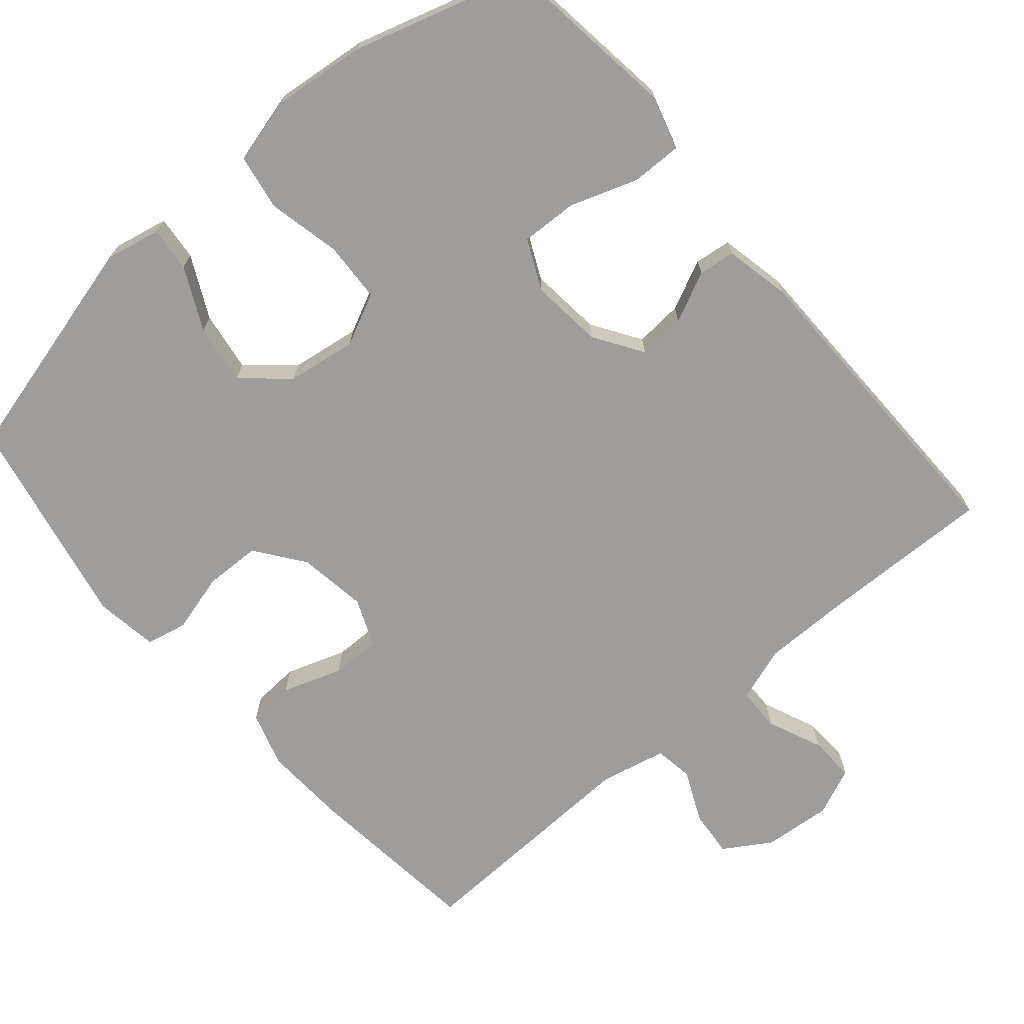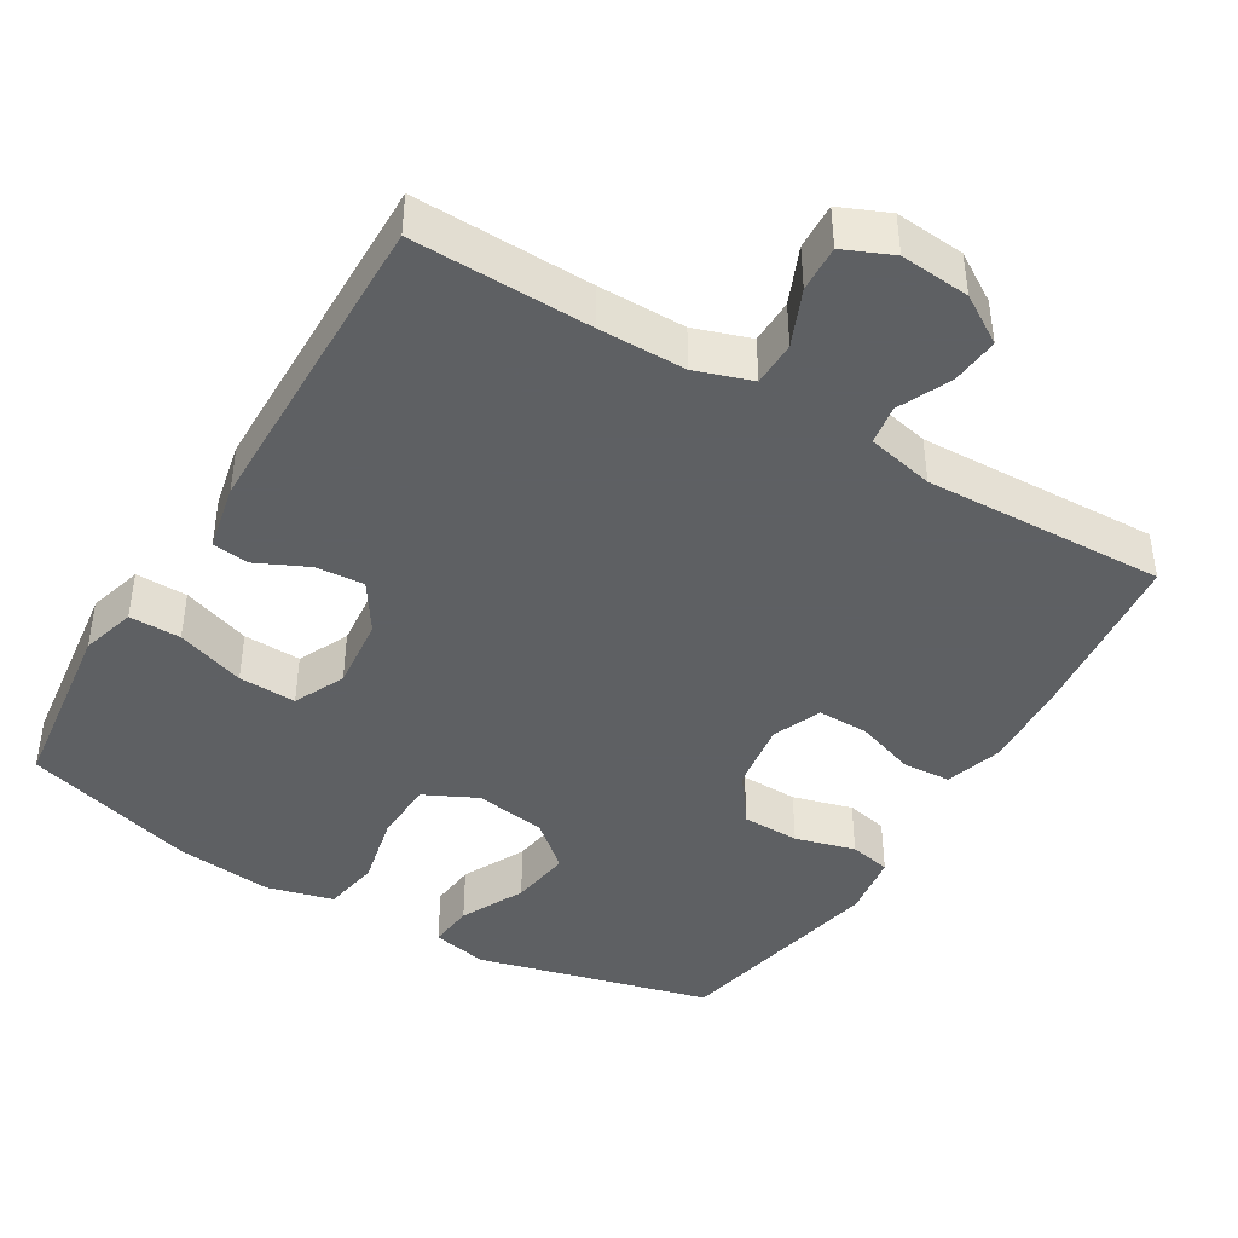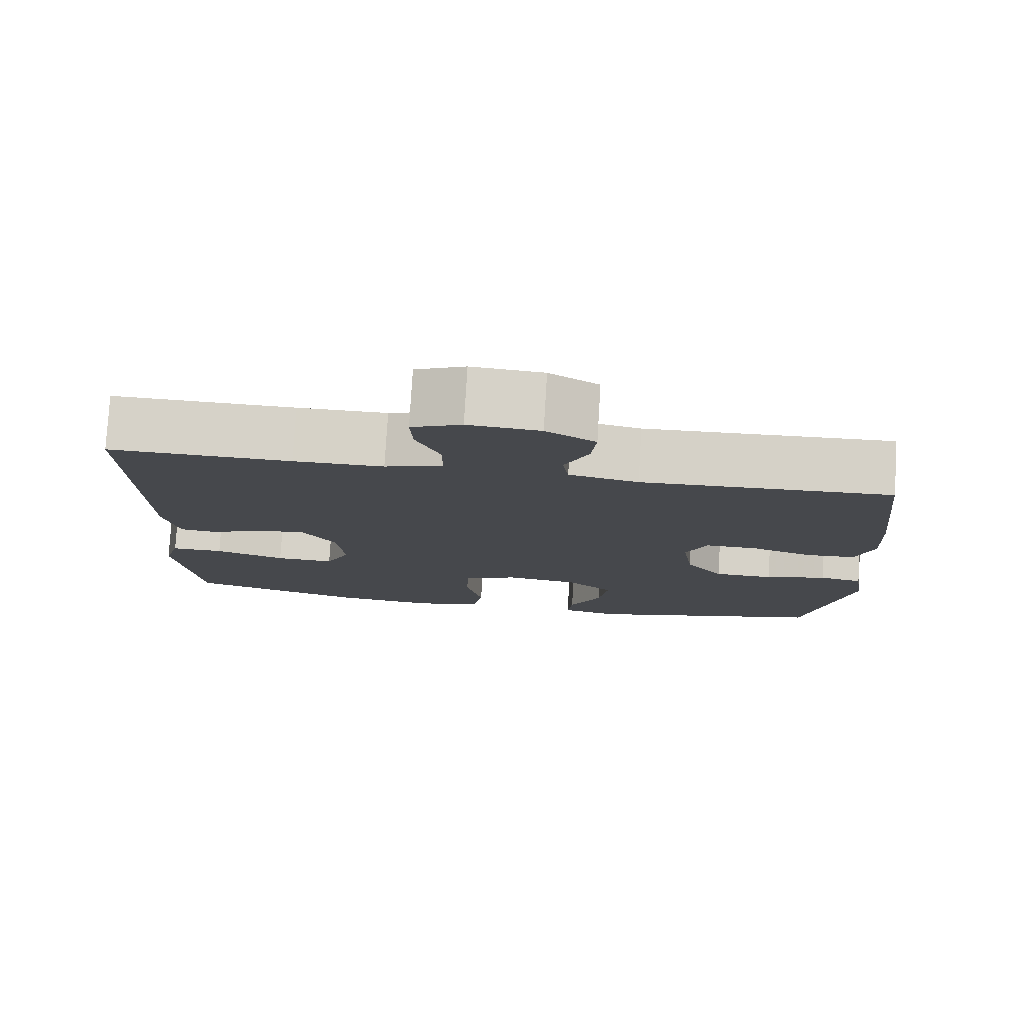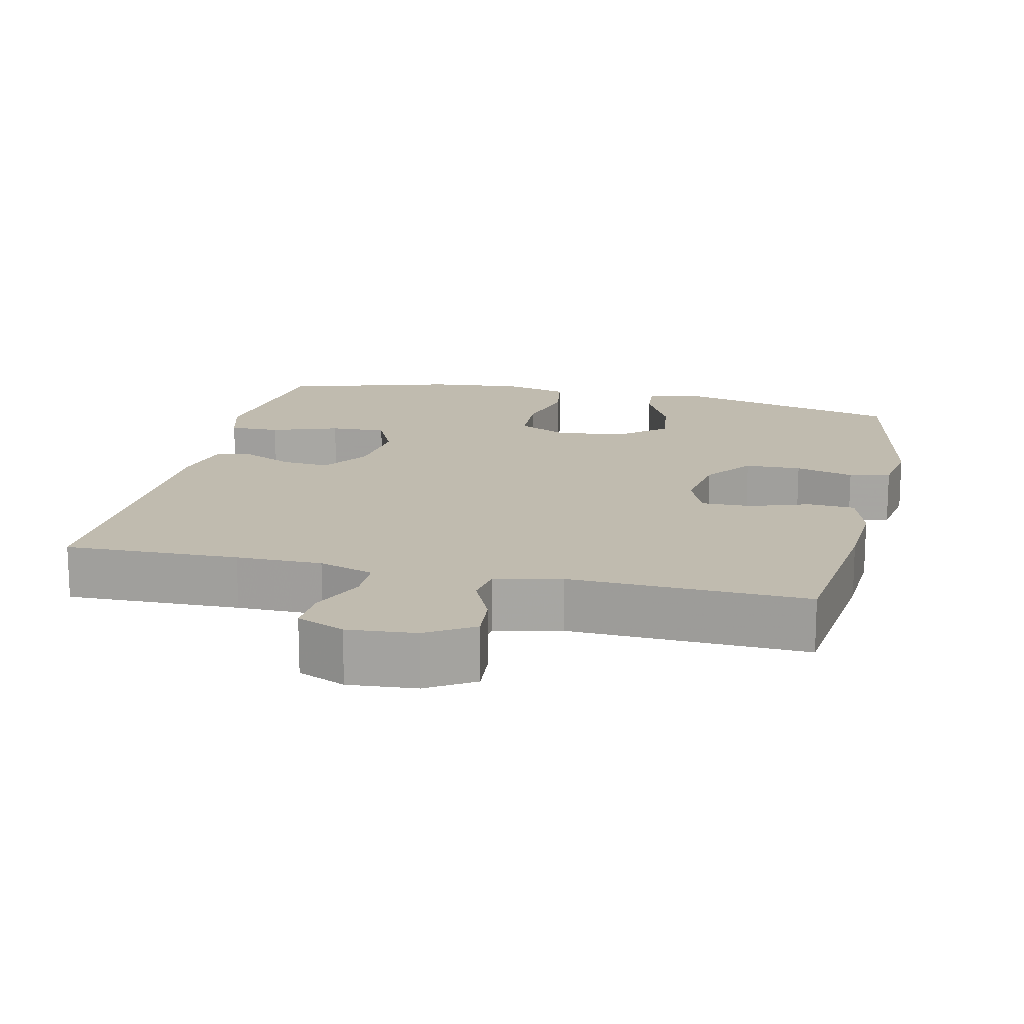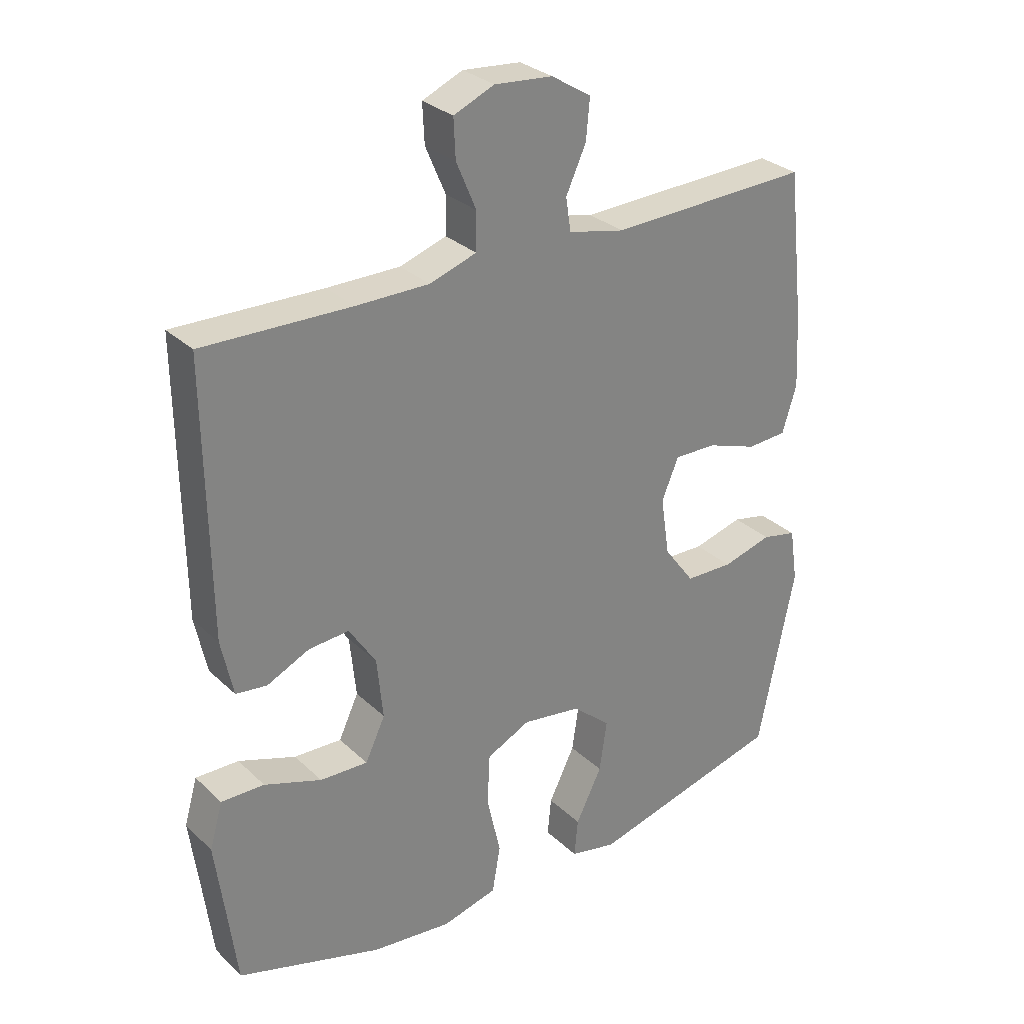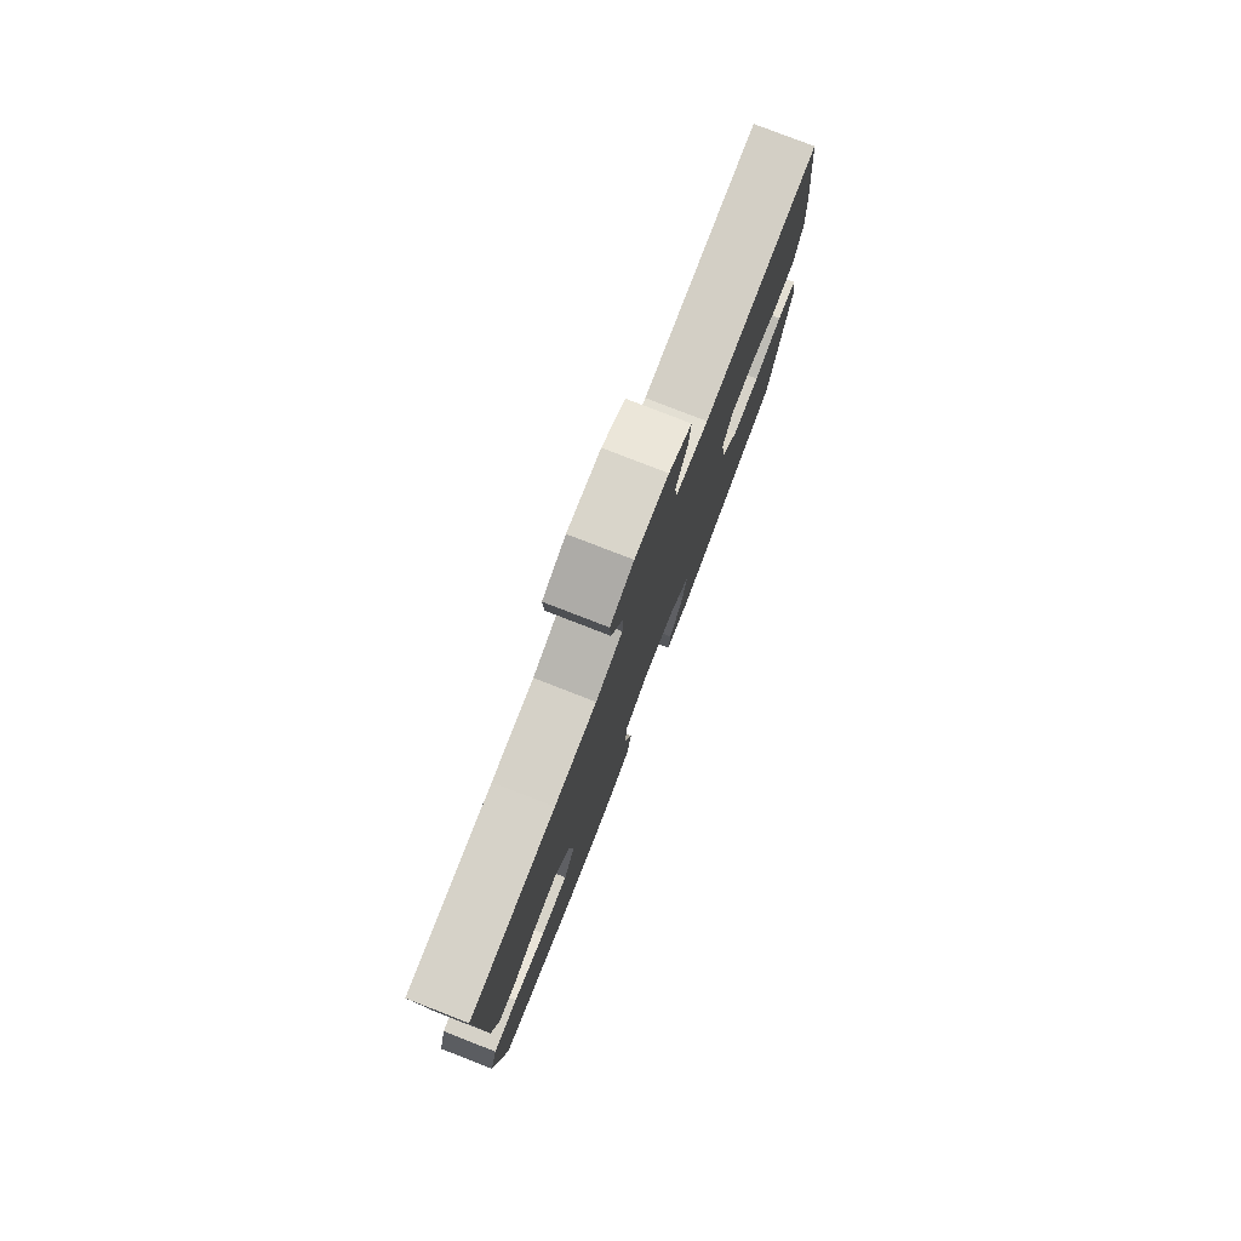
<metadata>
{"format":"obj","ext":"obj","renderer":"f3d","projection":"perspective","resolution":1024,"background":"white","views":[{"elev":-70.6,"azim":-139.4,"up":"+Y"},{"elev":-42.7,"azim":-30.9,"up":"+Y"},{"elev":78.5,"azim":3.4,"up":"+Z"},{"elev":15.9,"azim":13.0,"up":"+Y"},{"elev":29.6,"azim":-36.6,"up":"+Z"},{"elev":79.6,"azim":-68.8,"up":"+Z"}]}
</metadata>
<code>
v 0.5 0.07 0.5
v 0.527 0.07 0.259
v 0.533 0.07 0.144
v 0.51 0.07 0.069
v 0.446 0.07 0.065
v 0.365 0.07 0.093
v 0.297 0.07 0.094
v 0.27 0.07 0.029
v 0.284 0.07 -0.065
v 0.333 0.07 -0.131
v 0.41 0.07 -0.133
v 0.49 0.07 -0.111
v 0.546 0.07 -0.123
v 0.559 0.07 -0.209
v 0.5 0.07 -0.5
v 0.187 0.07 -0.581
v 0.112 0.07 -0.565
v 0.118 0.07 -0.504
v 0.16 0.07 -0.419
v 0.172 0.07 -0.337
v 0.111 0.07 -0.284
v 0.016 0.07 -0.27
v -0.054 0.07 -0.304
v -0.058 0.07 -0.386
v -0.036 0.07 -0.485
v -0.049 0.07 -0.561
v -0.138 0.07 -0.584
v -0.267 0.07 -0.57
v -0.5 0.07 -0.5
v -0.516 0.07 -0.373
v -0.531 0.07 -0.258
v -0.51 0.07 -0.185
v -0.441 0.07 -0.186
v -0.349 0.07 -0.218
v -0.272 0.07 -0.221
v -0.24 0.07 -0.153
v -0.25 0.07 -0.055
v -0.293 0.07 0.011
v -0.358 0.07 0.006
v -0.426 0.07 -0.026
v -0.476 0.07 -0.02
v -0.495 0.07 0.07
v -0.5 0.07 0.5
v -0.263 0.07 0.494
v -0.146 0.07 0.494
v -0.071 0.07 0.519
v -0.07 0.07 0.579
v -0.102 0.07 0.654
v -0.105 0.07 0.716
v -0.04 0.07 0.744
v 0.053 0.07 0.736
v 0.117 0.07 0.696
v 0.111 0.07 0.632
v 0.079 0.07 0.562
v 0.087 0.07 0.509
v 0.177 0.07 0.489
v 0.5 0 0.5
v 0.527 0 0.259
v 0.533 0 0.144
v 0.51 0 0.069
v 0.446 0 0.065
v 0.365 0 0.093
v 0.297 0 0.094
v 0.27 0 0.029
v 0.284 0 -0.065
v 0.333 0 -0.131
v 0.41 0 -0.133
v 0.49 0 -0.111
v 0.546 0 -0.123
v 0.559 0 -0.209
v 0.5 0 -0.5
v 0.187 0 -0.581
v 0.112 0 -0.565
v 0.118 0 -0.504
v 0.16 0 -0.419
v 0.172 0 -0.337
v 0.111 0 -0.284
v 0.016 0 -0.27
v -0.054 0 -0.304
v -0.058 0 -0.386
v -0.036 0 -0.485
v -0.049 0 -0.561
v -0.138 0 -0.584
v -0.267 0 -0.57
v -0.5 0 -0.5
v -0.516 0 -0.373
v -0.531 0 -0.258
v -0.51 0 -0.185
v -0.441 0 -0.186
v -0.349 0 -0.218
v -0.272 0 -0.221
v -0.24 0 -0.153
v -0.25 0 -0.055
v -0.293 0 0.011
v -0.358 0 0.006
v -0.426 0 -0.026
v -0.476 0 -0.02
v -0.495 0 0.07
v -0.5 0 0.5
v -0.263 0 0.494
v -0.146 0 0.494
v -0.071 0 0.519
v -0.07 0 0.579
v -0.102 0 0.654
v -0.105 0 0.716
v -0.04 0 0.744
v 0.053 0 0.736
v 0.117 0 0.696
v 0.111 0 0.632
v 0.079 0 0.562
v 0.087 0 0.509
v 0.177 0 0.489
f 51 52 53 54
f 49 50 51 54
f 47 48 49 54
f 46 47 54 55
f 45 46 55 56
f 41 42 43 44
f 39 40 41 44
f 38 39 44 45
f 37 38 45 56
f 31 32 33 34
f 30 31 34 35
f 29 30 35
f 28 29 35
f 27 28 35 36
f 24 25 26 27
f 23 24 27 36
f 16 17 18 19
f 16 19 20
f 15 16 20
f 14 15 20 21
f 11 12 13 14
f 10 11 14 21
f 3 4 5 6
f 3 6 7
f 2 3 7
f 1 2 7
f 56 1 7
f 37 56 7 8
f 22 23 36 37
f 22 37 8 9
f 9 10 21 22
f 110 109 108 107
f 110 107 106 105
f 110 105 104 103
f 111 110 103 102
f 112 111 102 101
f 100 99 98 97
f 100 97 96 95
f 101 100 95 94
f 112 101 94 93
f 90 89 88 87
f 91 90 87 86
f 91 86 85
f 91 85 84
f 92 91 84 83
f 83 82 81 80
f 92 83 80 79
f 75 74 73 72
f 76 75 72
f 76 72 71
f 77 76 71 70
f 70 69 68 67
f 77 70 67 66
f 62 61 60 59
f 63 62 59
f 63 59 58
f 63 58 57
f 63 57 112
f 64 63 112 93
f 93 92 79 78
f 65 64 93 78
f 78 77 66 65
f 1 57 58 2
f 2 58 59 3
f 3 59 60 4
f 4 60 61 5
f 5 61 62 6
f 6 62 63 7
f 7 63 64 8
f 8 64 65 9
f 9 65 66 10
f 10 66 67 11
f 11 67 68 12
f 12 68 69 13
f 13 69 70 14
f 14 70 71 15
f 15 71 72 16
f 16 72 73 17
f 17 73 74 18
f 18 74 75 19
f 19 75 76 20
f 20 76 77 21
f 21 77 78 22
f 22 78 79 23
f 23 79 80 24
f 24 80 81 25
f 25 81 82 26
f 26 82 83 27
f 27 83 84 28
f 28 84 85 29
f 29 85 86 30
f 30 86 87 31
f 31 87 88 32
f 32 88 89 33
f 33 89 90 34
f 34 90 91 35
f 35 91 92 36
f 36 92 93 37
f 37 93 94 38
f 38 94 95 39
f 39 95 96 40
f 40 96 97 41
f 41 97 98 42
f 42 98 99 43
f 43 99 100 44
f 44 100 101 45
f 45 101 102 46
f 46 102 103 47
f 47 103 104 48
f 48 104 105 49
f 49 105 106 50
f 50 106 107 51
f 51 107 108 52
f 52 108 109 53
f 53 109 110 54
f 54 110 111 55
f 55 111 112 56
f 56 112 57 1

</code>
